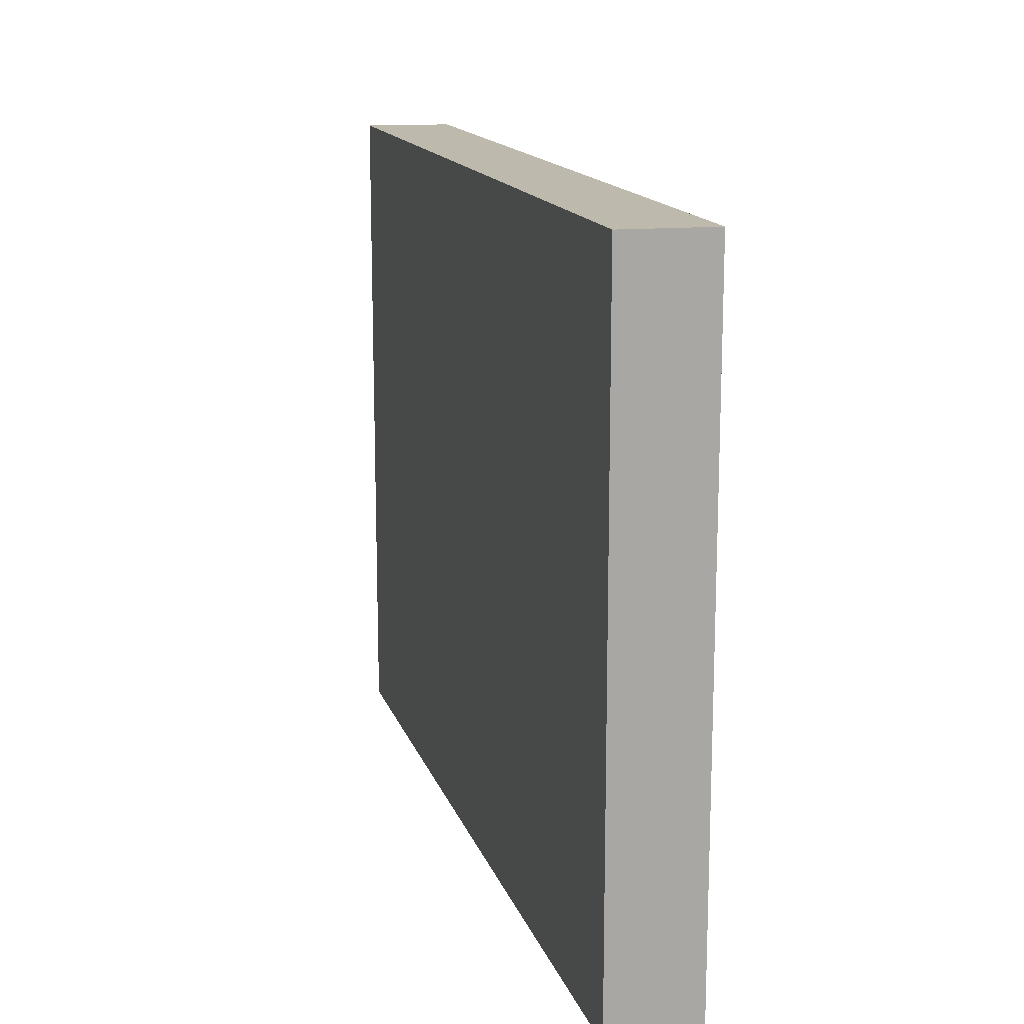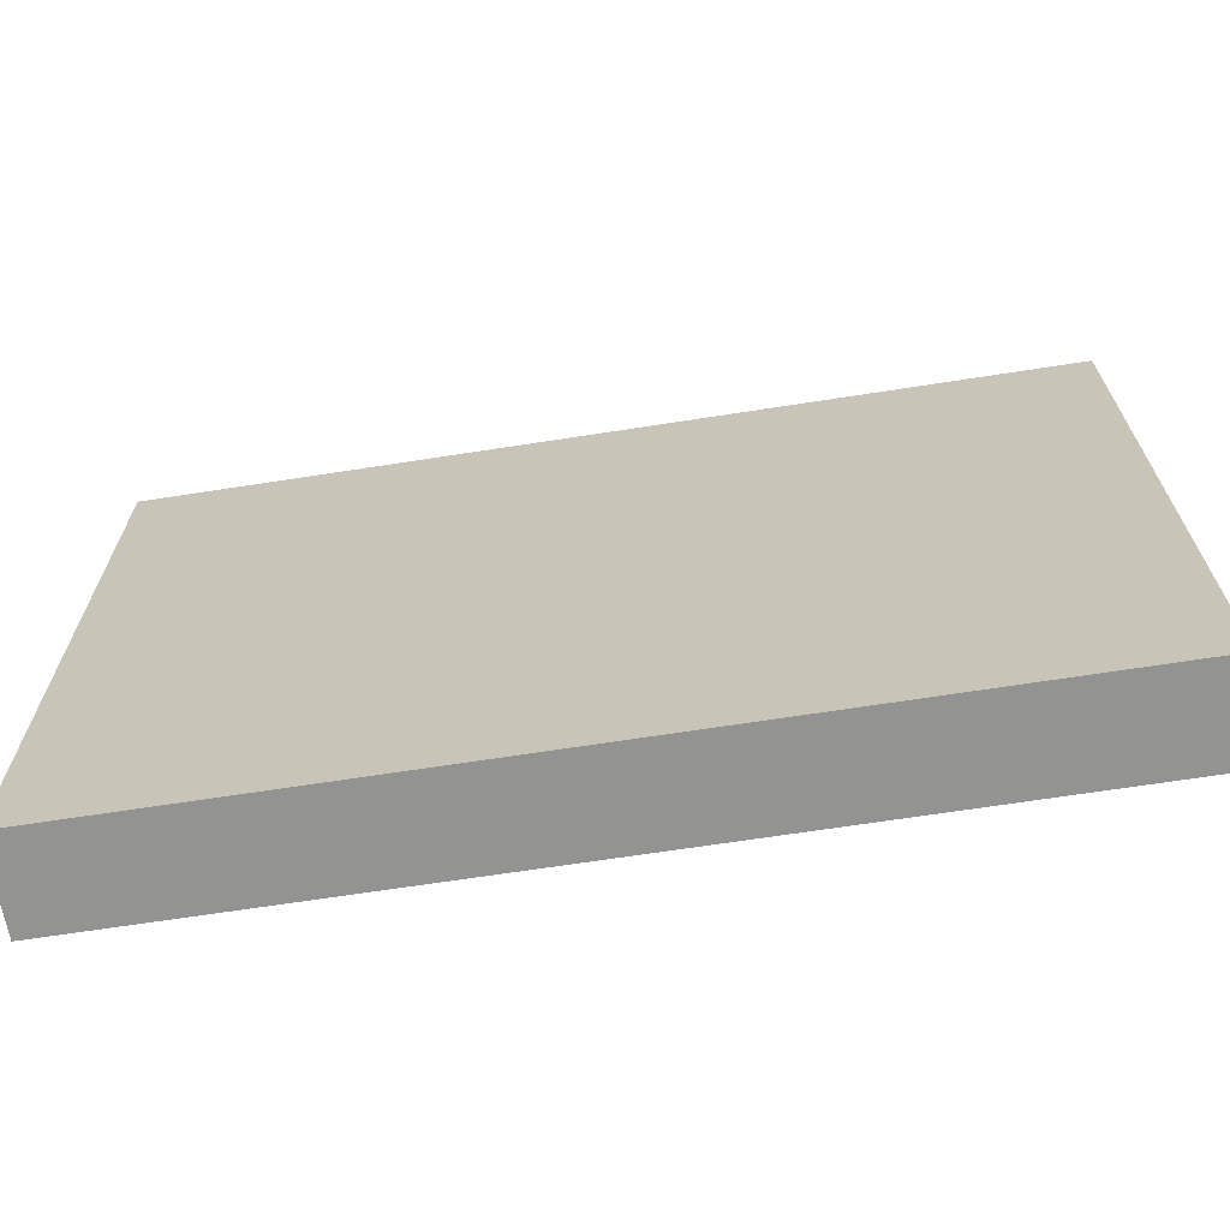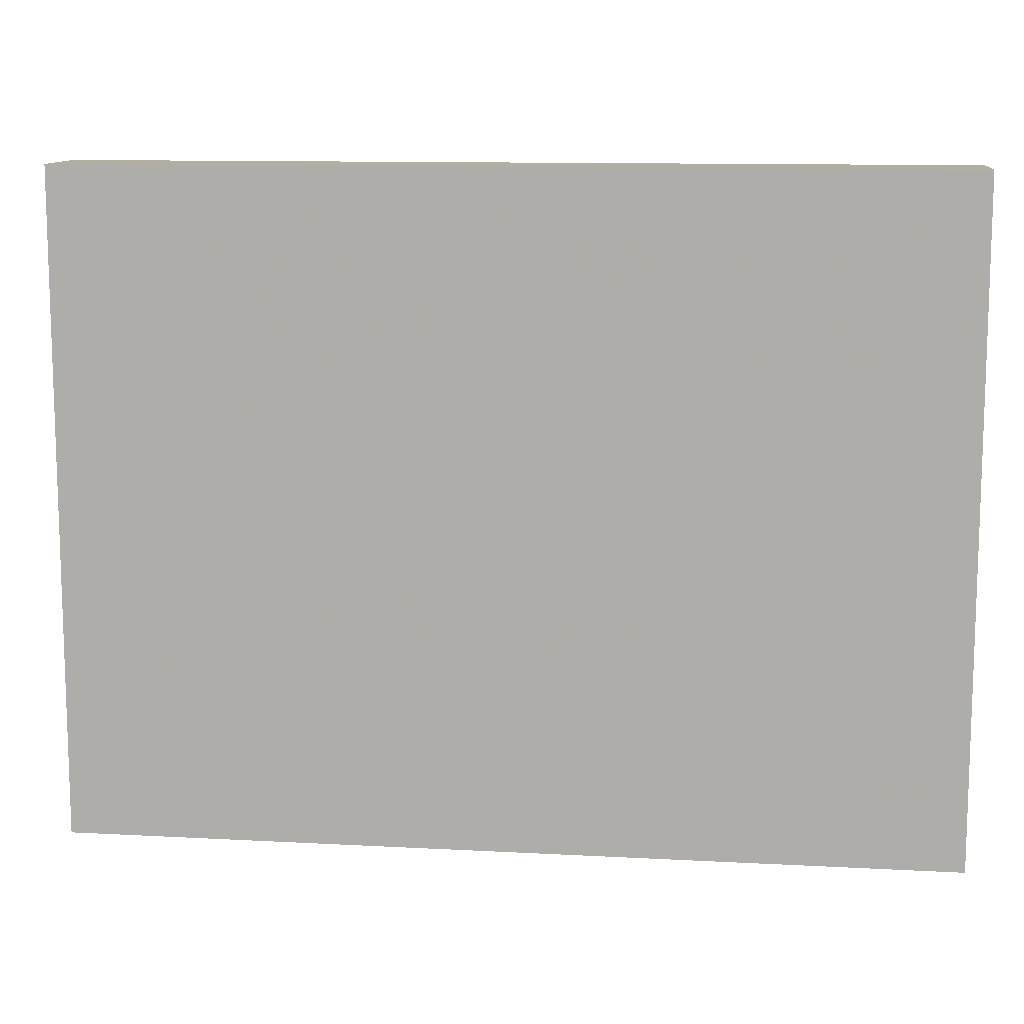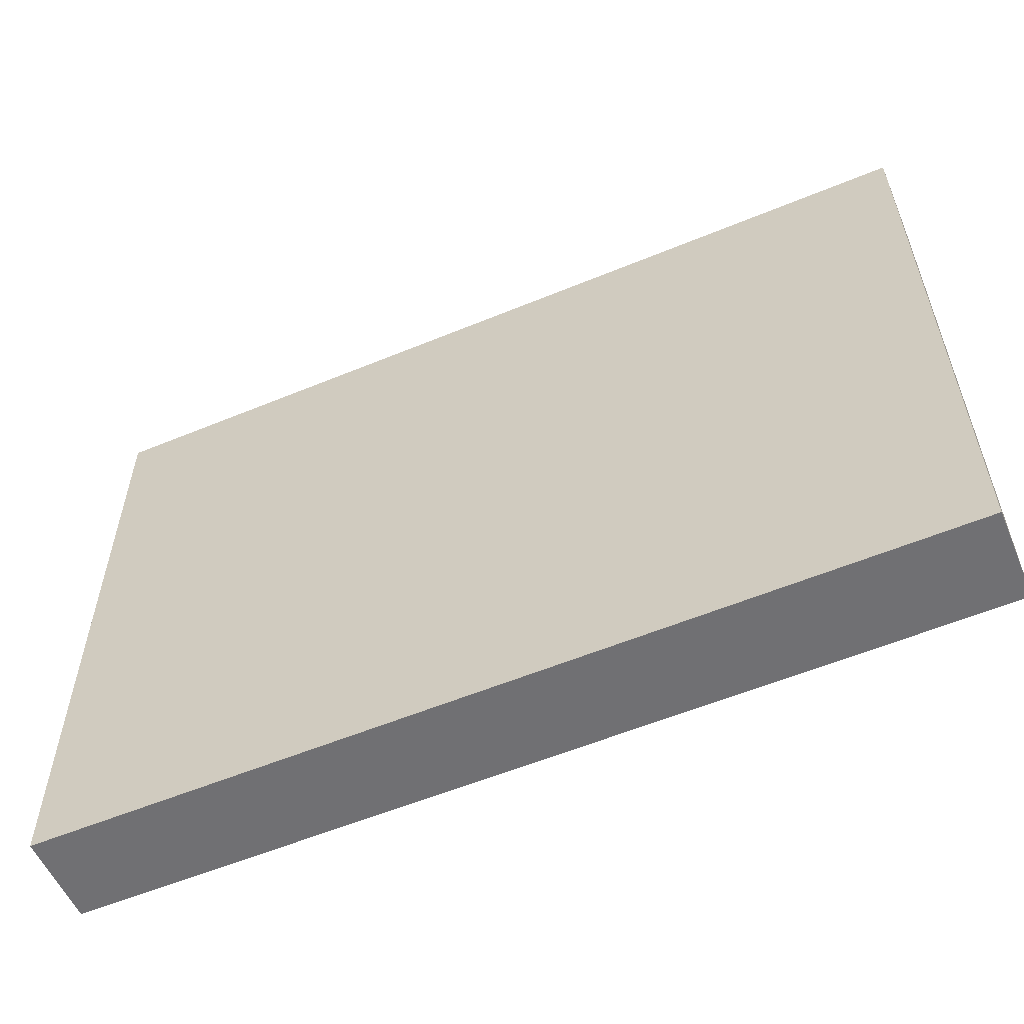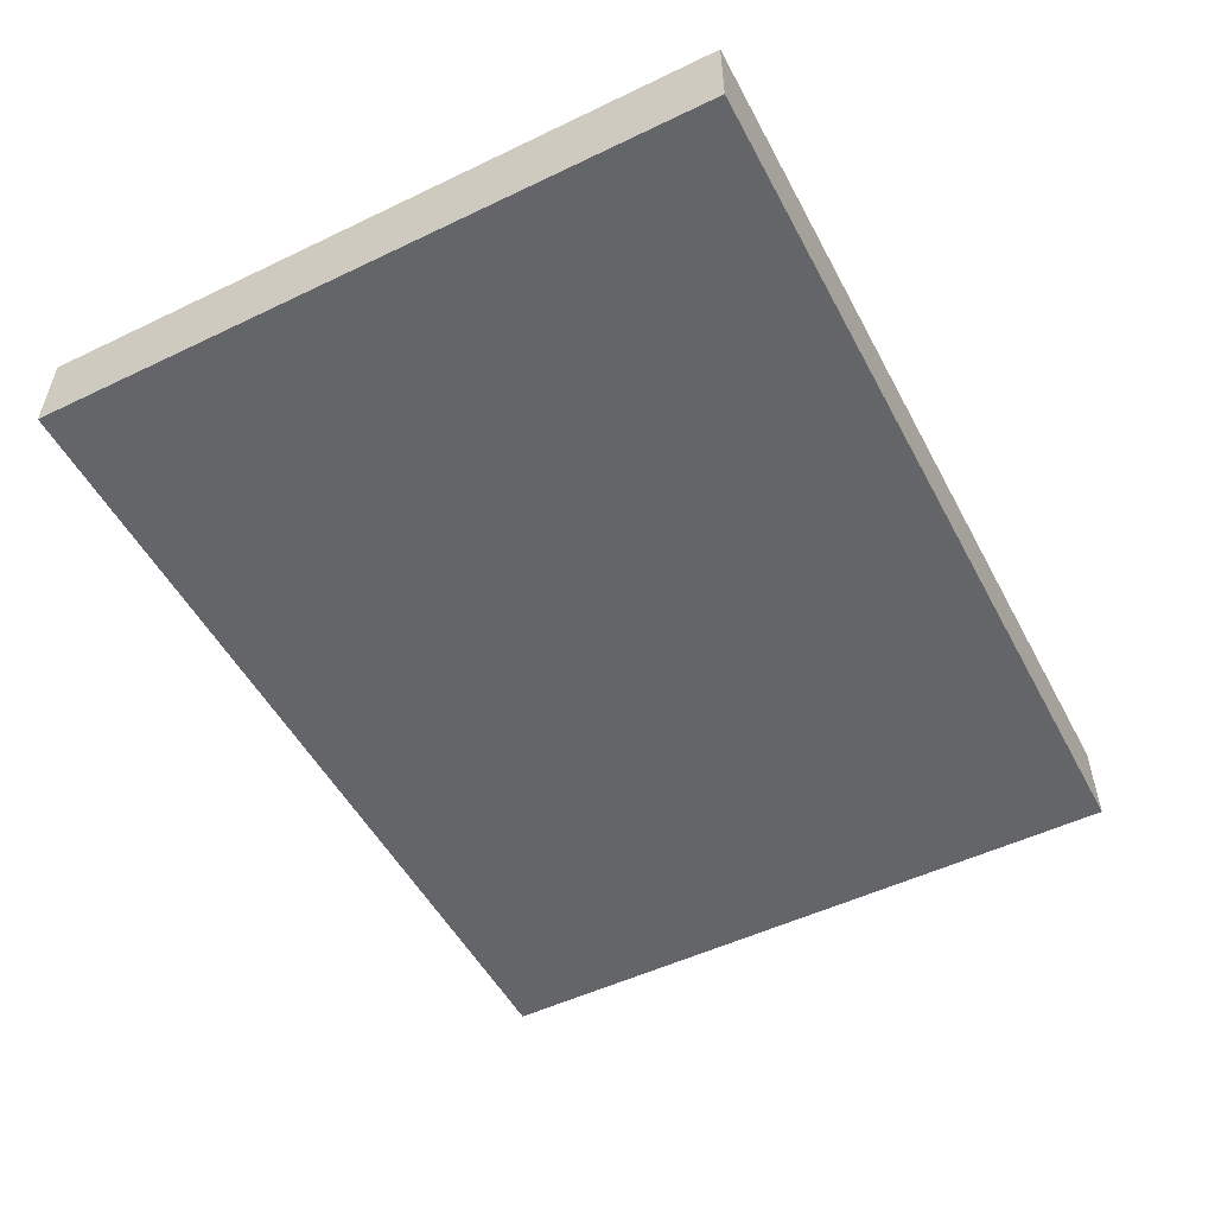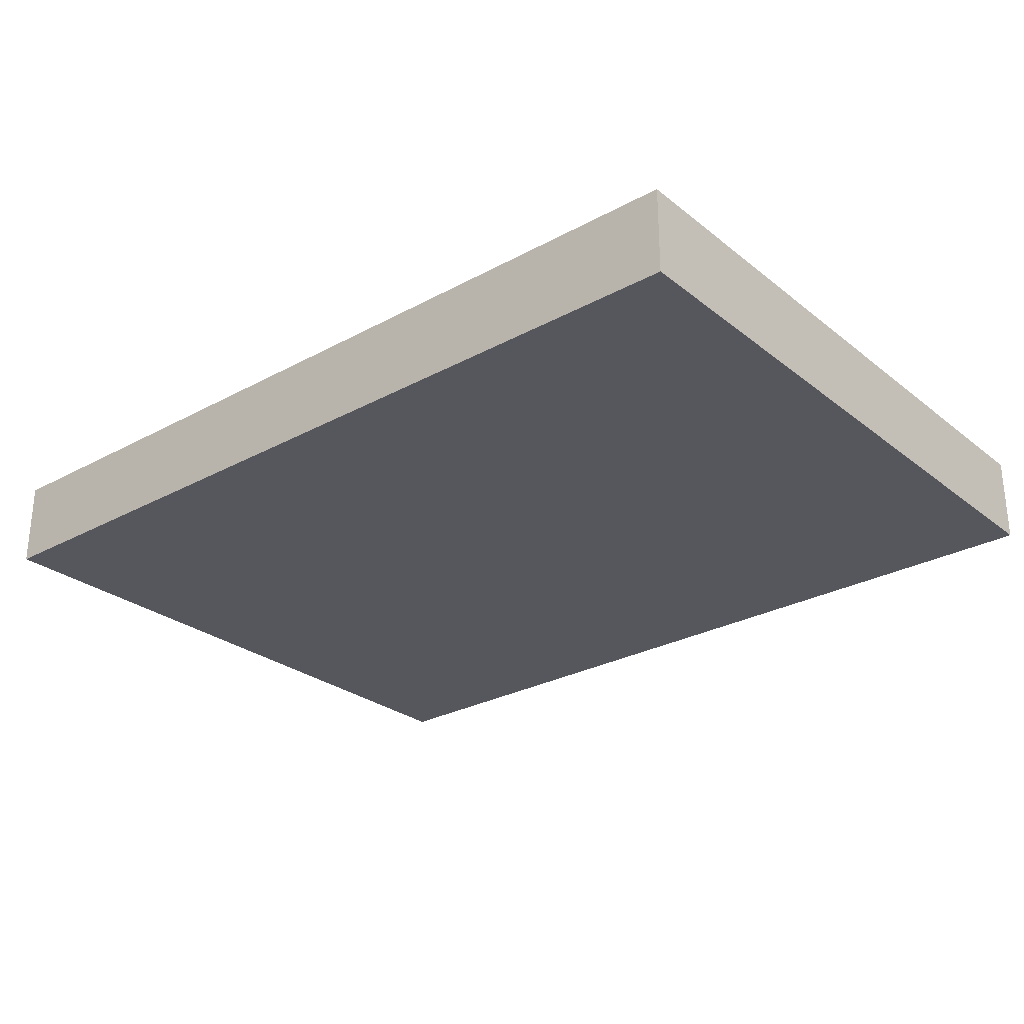
<metadata>
{"format":"obj","ext":"obj","renderer":"f3d","projection":"perspective","resolution":1024,"background":"white","views":[{"elev":15.1,"azim":74.7,"up":"+Y"},{"elev":-67.4,"azim":-171.1,"up":"+Y"},{"elev":11.2,"azim":-172.7,"up":"+Y"},{"elev":-57.1,"azim":-156.7,"up":"+Y"},{"elev":-51.6,"azim":117.3,"up":"+Z"},{"elev":-27.6,"azim":40.0,"up":"+Z"}]}
</metadata>
<code>
o 3850
v 2246 1881 7.429
v 2246 1881 7.429
v 2246 1881 7.432
v 2246 1881 7.429
v 2246 1881 7.429
v 2246 1881 7.429
v 2246 1881 7.429
v 2246 1881 7.432
v 2246 1881 7.432
v 2246 1881 7.432
v 2246 1881 7.432
v 2246 1881 7.429
v 2246 1881 7.432
v 2246 1881 7.429
v 2246 1881 7.432
v 2246 1881 7.432
v 2246 1881 7.429
v 2246 1881 7.429
v 2246 1881 7.432
v 2246 1881 7.432
v 2246 1881 7.432
v 2246 1881 7.429
v 2246 1881 7.429
v 2246 1881 7.432
v 2246 1881 7.432
v 2246 1881 7.432
v 2246 1881 7.432
v 2246 1881 7.432
v 2246 1881 7.429
f 1 2 3
f 1 4 5
f 6 2 7
f 8 9 7
f 10 7 11
f 12 13 14
f 14 15 16
f 17 15 18
f 19 20 21
f 22 23 20
f 24 25 26
f 27 28 29

</code>
